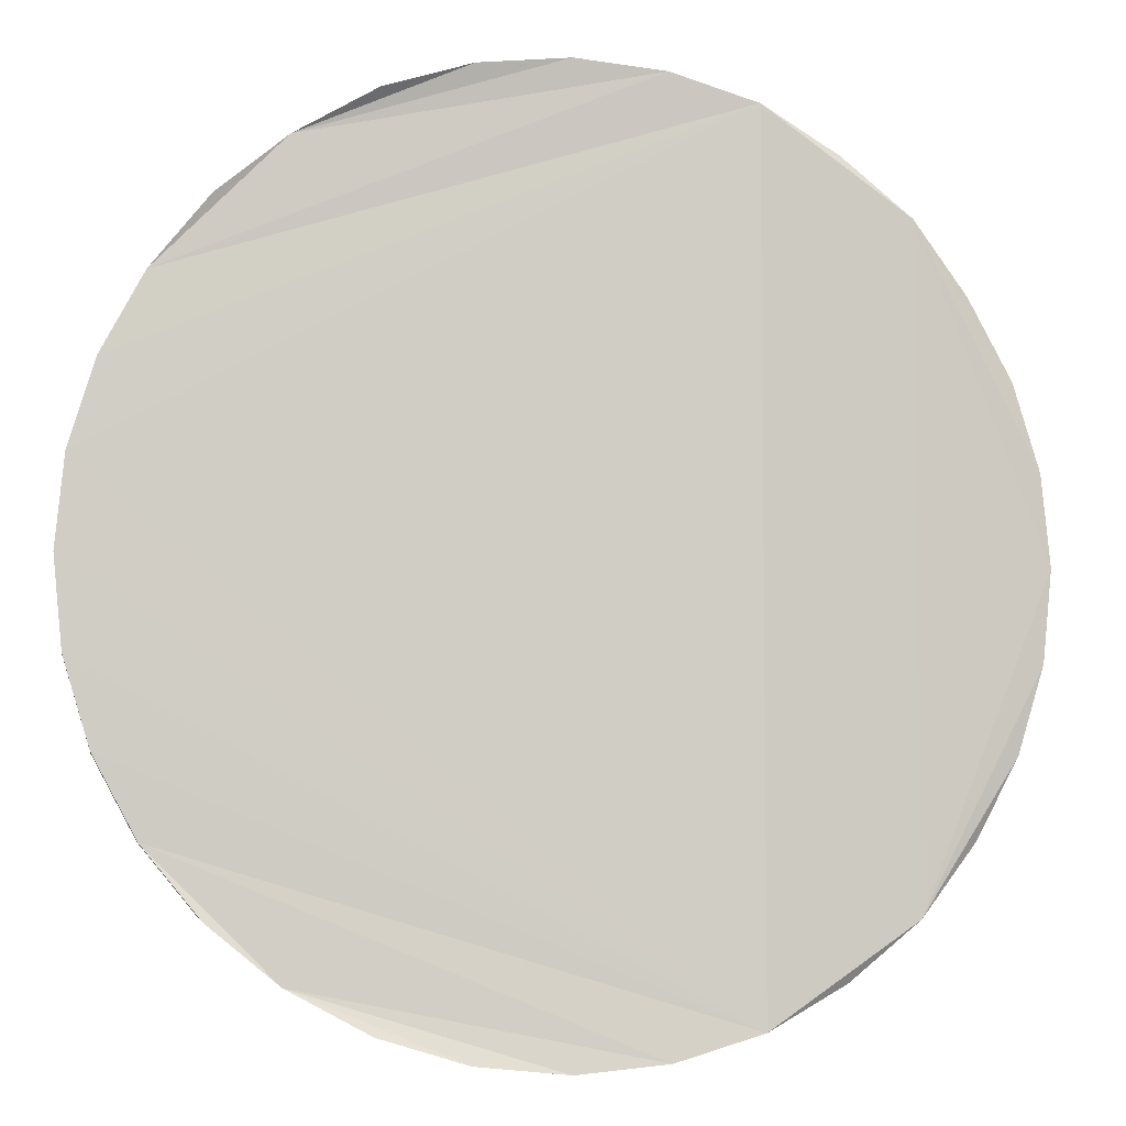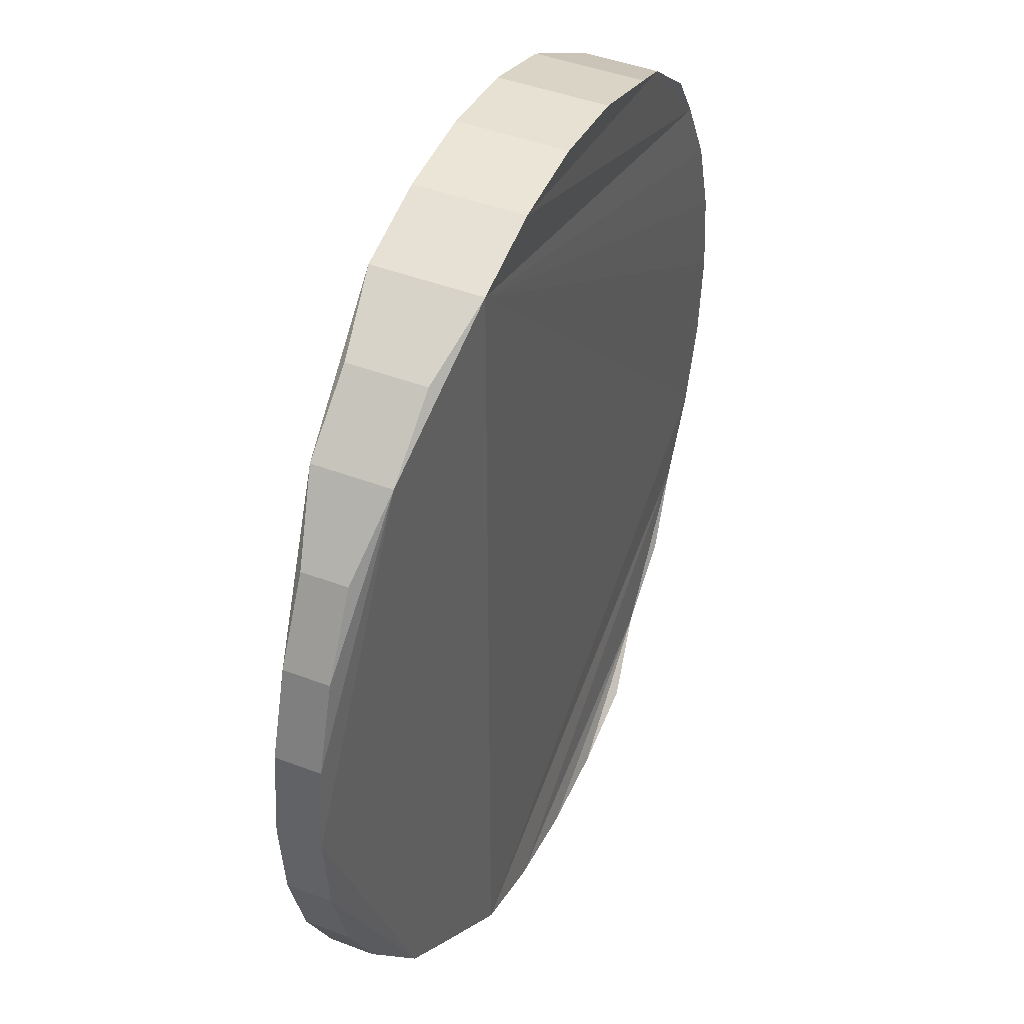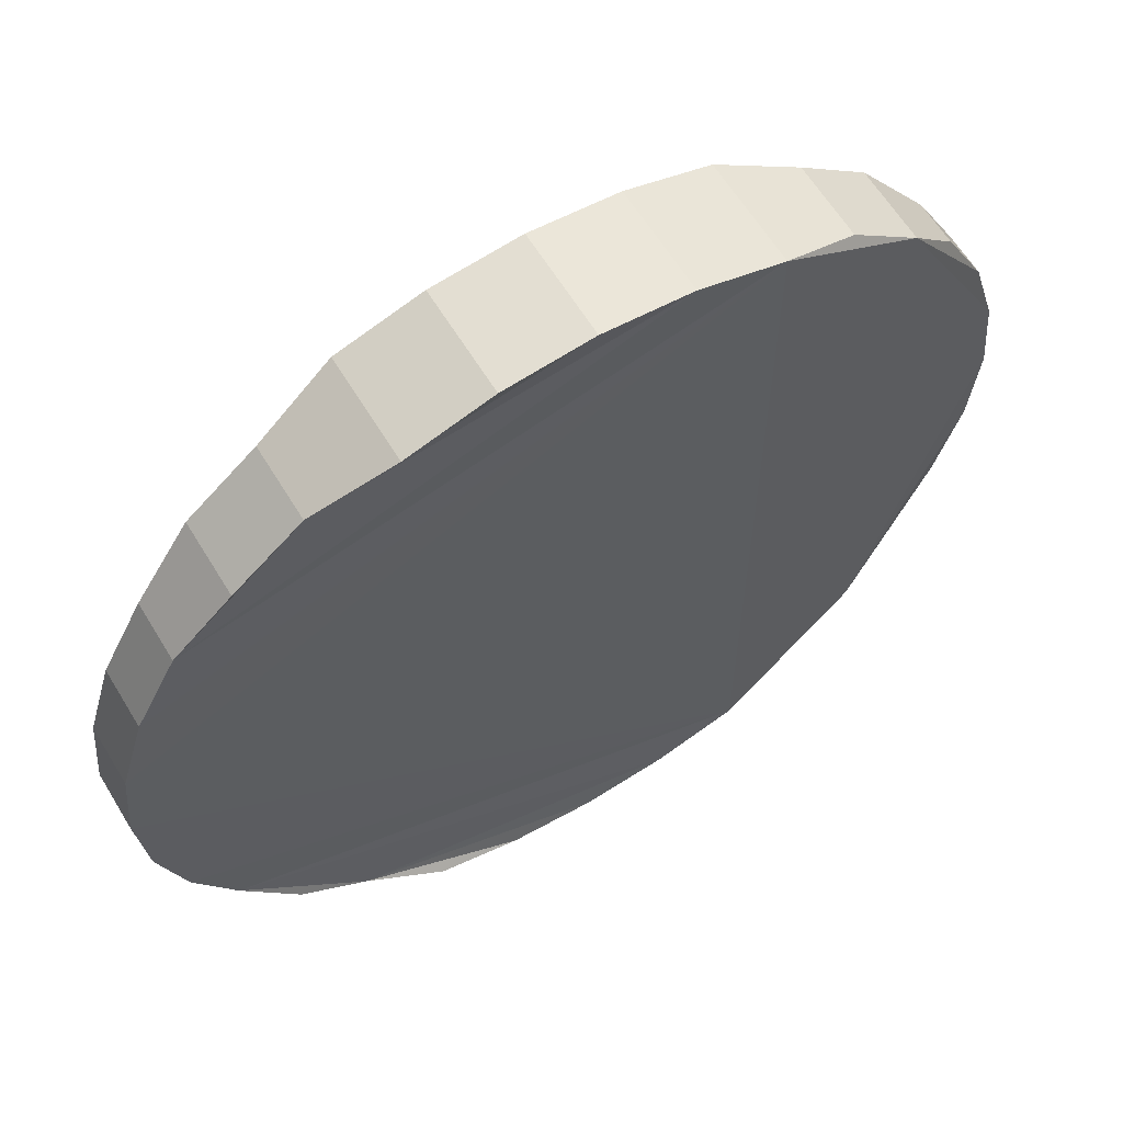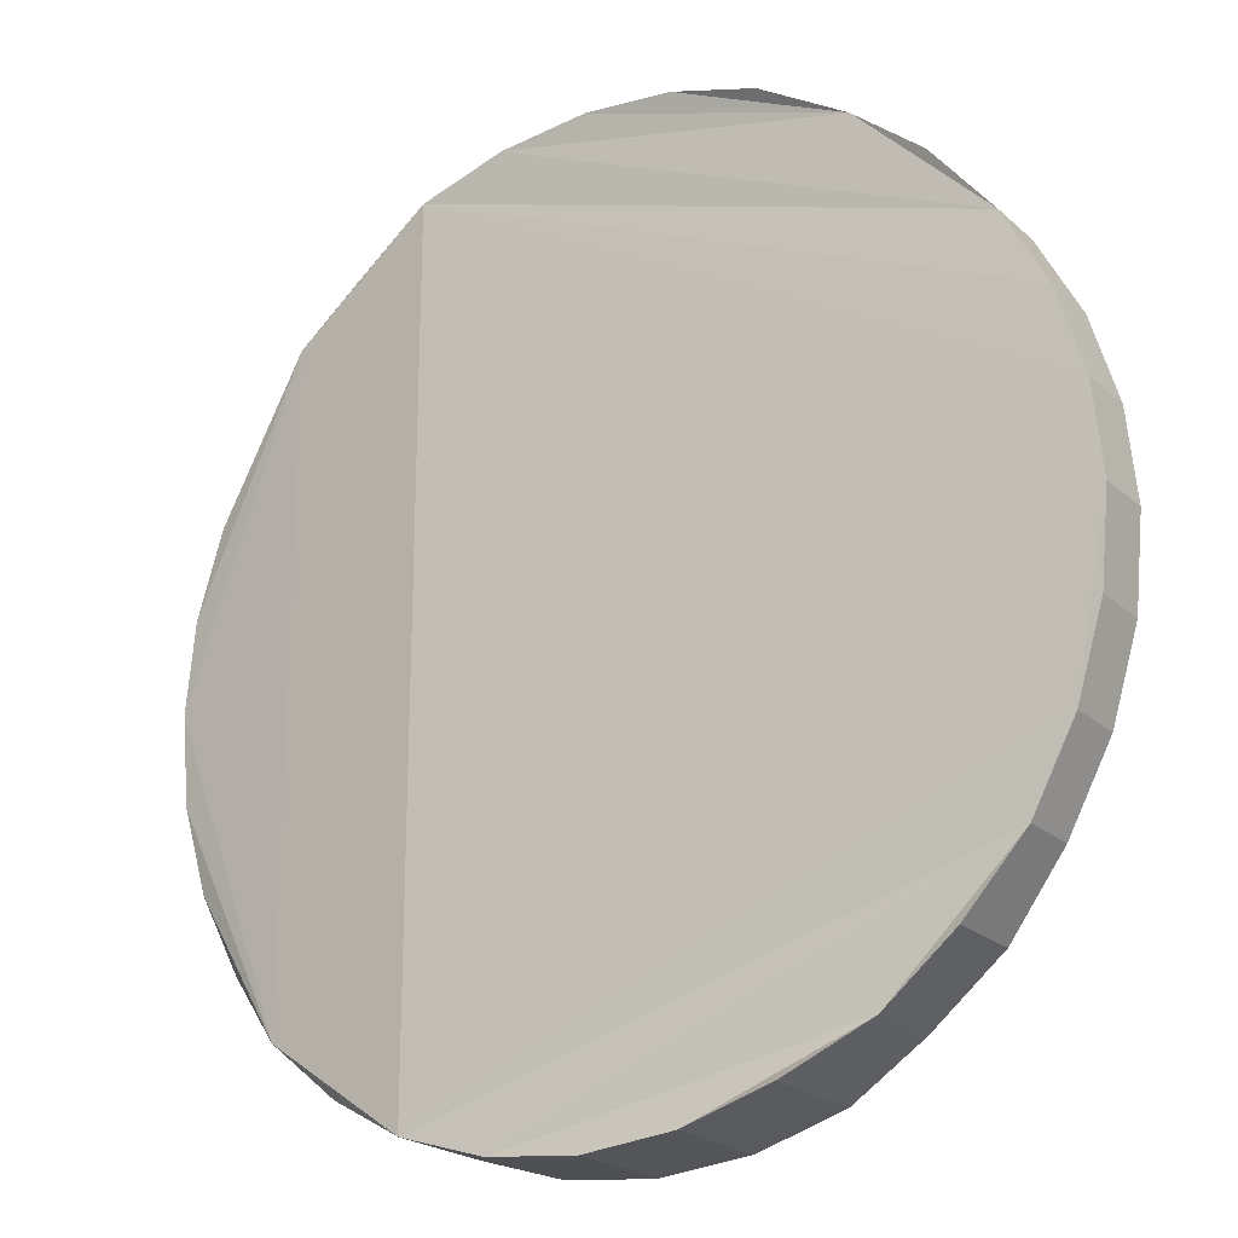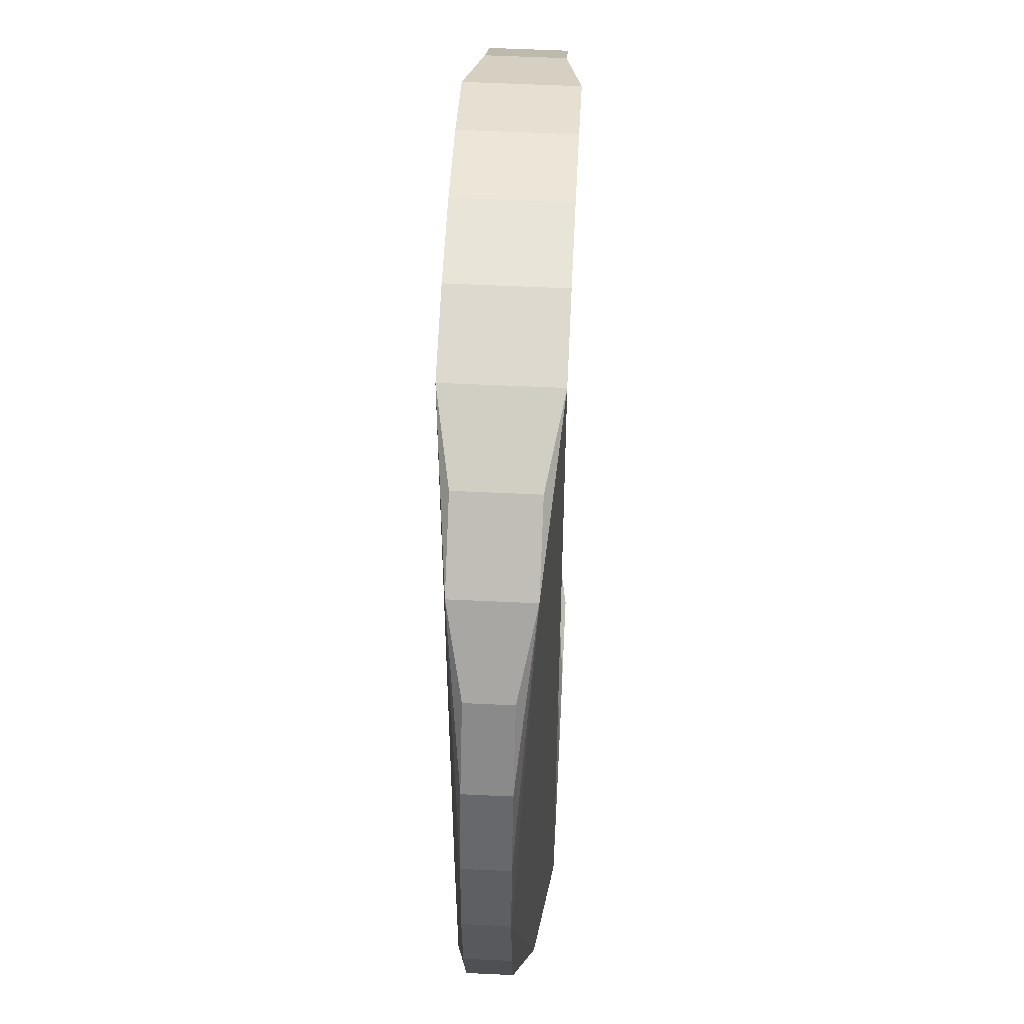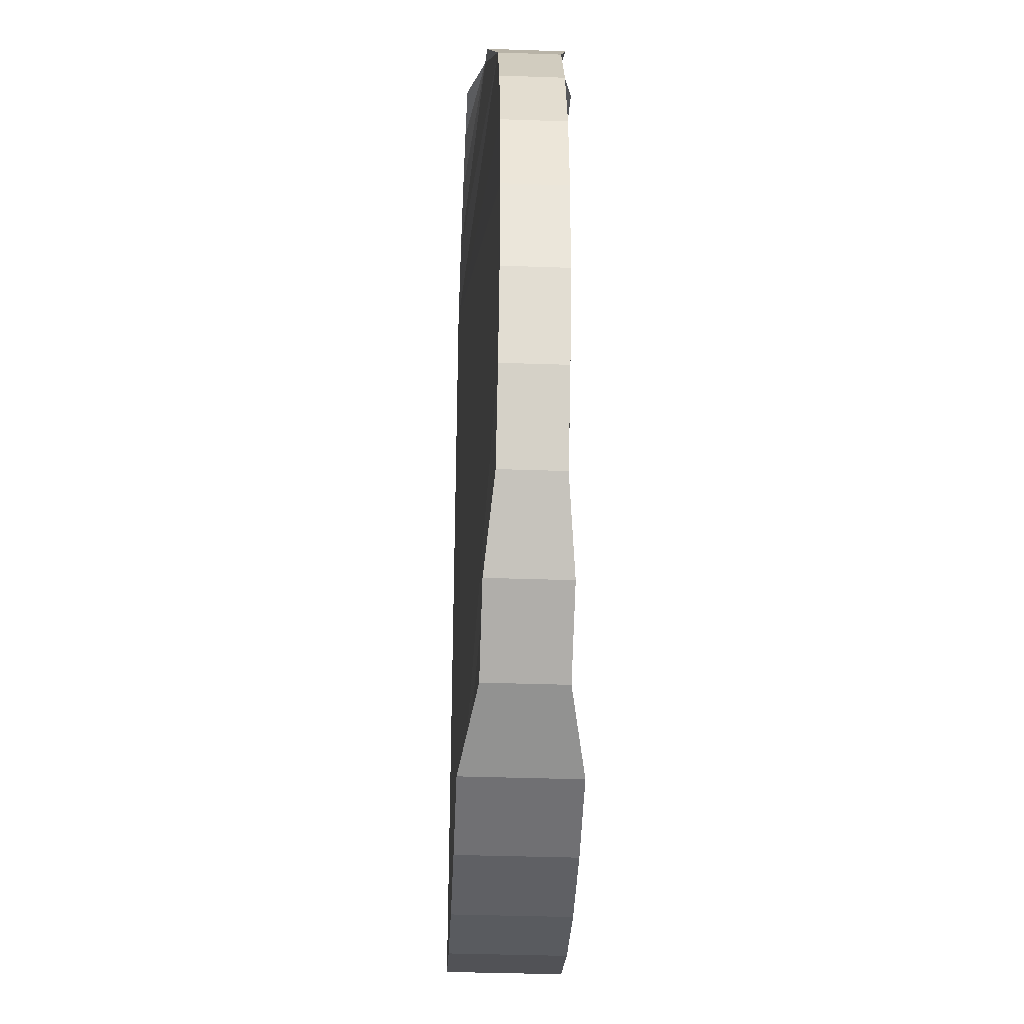
<metadata>
{"format":"obj","ext":"obj","renderer":"f3d","projection":"perspective","resolution":1024,"background":"white","views":[{"elev":-5.8,"azim":-9.3,"up":"+Z"},{"elev":43.8,"azim":114.3,"up":"+Z"},{"elev":62.2,"azim":-31.3,"up":"+Z"},{"elev":-21.8,"azim":-146.2,"up":"+Z"},{"elev":54.3,"azim":92.9,"up":"+Z"},{"elev":-38.1,"azim":-92.5,"up":"+Z"}]}
</metadata>
<code>
o Cylinder
v 0 -0.1192 -1
v 0 0.1192 -1
v 0.1951 -0.1192 -0.9808
v 0.1951 0.1192 -0.9808
v 0.3827 -0.1192 -0.9239
v 0.3827 0.1192 -0.9239
v 0.5556 -0.08532 -0.8315
v 0.5556 0.08532 -0.8315
v 0.7071 -0.08532 -0.7071
v 0.7071 0.08532 -0.7071
v 0.8315 -0.04926 -0.5556
v 0.8315 0.04926 -0.5556
v 0.9239 -0.04926 -0.3827
v 0.9239 0.04926 -0.3827
v 0.9808 -0.04926 -0.1951
v 0.9808 0.04926 -0.1951
v 1 -0.04926 0
v 1 0.04926 0
v 0.9808 -0.04926 0.1951
v 0.9808 0.04926 0.1951
v 0.9239 -0.04926 0.3827
v 0.9239 0.04926 0.3827
v 0.8315 -0.04926 0.5556
v 0.8315 0.04926 0.5556
v 0.7071 -0.08532 0.7071
v 0.7071 0.08532 0.7071
v 0.5556 -0.08532 0.8315
v 0.5556 0.08532 0.8315
v 0.3827 -0.1192 0.9239
v 0.3827 0.1192 0.9239
v 0.1951 -0.1192 0.9808
v 0.1951 0.1192 0.9808
v 0 -0.1192 1
v 0 0.1192 1
v -0.1951 -0.1192 0.9808
v -0.1951 0.1192 0.9808
v -0.3827 -0.1192 0.9239
v -0.3827 0.1192 0.9239
v -0.5556 -0.08394 0.8315
v -0.5556 0.08394 0.8315
v -0.7071 -0.08394 0.7071
v -0.7071 0.08394 0.7071
v -0.8315 -0.06571 0.5556
v -0.8315 0.06571 0.5556
v -0.9239 -0.06571 0.3827
v -0.9239 0.06571 0.3827
v -0.9808 -0.06571 0.1951
v -0.9808 0.06571 0.1951
v -1 -0.06571 0
v -1 0.06571 0
v -0.9808 -0.06571 -0.1951
v -0.9808 0.06571 -0.1951
v -0.9239 -0.06571 -0.3827
v -0.9239 0.06571 -0.3827
v -0.8315 -0.06571 -0.5556
v -0.8315 0.06571 -0.5556
v -0.7071 -0.08394 -0.7071
v -0.7071 0.08394 -0.7071
v -0.5556 -0.08394 -0.8315
v -0.5556 0.08394 -0.8315
v -0.3827 -0.1192 -0.9239
v -0.3827 0.1192 -0.9239
v -0.1951 -0.1192 -0.9808
v -0.1951 0.1192 -0.9808
f 2 3 1
f 4 5 3
f 6 7 5
f 8 9 7
f 10 11 9
f 12 13 11
f 14 15 13
f 16 17 15
f 18 19 17
f 20 21 19
f 22 23 21
f 24 25 23
f 26 27 25
f 28 29 27
f 30 31 29
f 32 33 31
f 34 35 33
f 36 37 35
f 38 39 37
f 40 41 39
f 42 43 41
f 44 45 43
f 46 47 45
f 48 49 47
f 50 51 49
f 52 53 51
f 54 55 53
f 56 57 55
f 58 59 57
f 60 61 59
f 6 54 30
f 62 63 61
f 64 1 63
f 29 5 9
f 2 4 3
f 4 6 5
f 6 8 7
f 8 10 9
f 10 12 11
f 12 14 13
f 14 16 15
f 16 18 17
f 18 20 19
f 20 22 21
f 22 24 23
f 24 26 25
f 26 28 27
f 28 30 29
f 30 32 31
f 32 34 33
f 34 36 35
f 36 38 37
f 38 40 39
f 40 42 41
f 42 44 43
f 44 46 45
f 46 48 47
f 48 50 49
f 50 52 51
f 52 54 53
f 54 56 55
f 56 58 57
f 58 60 59
f 60 62 61
f 6 4 56
f 4 2 60
f 2 64 60
f 64 62 60
f 60 58 56
f 6 56 54
f 60 56 4
f 54 52 50
f 50 48 30
f 48 46 30
f 46 44 30
f 44 42 40
f 40 38 36
f 36 34 40
f 34 32 40
f 32 30 44
f 40 32 44
f 30 28 26
f 26 24 22
f 22 20 26
f 20 18 26
f 18 16 10
f 16 14 10
f 14 12 10
f 10 8 6
f 54 50 30
f 30 26 6
f 6 26 10
f 18 10 26
f 62 64 63
f 64 2 1
f 63 1 59
f 1 3 59
f 3 5 55
f 5 7 9
f 47 5 29
f 9 11 13
f 15 9 13
f 15 17 9
f 17 19 25
f 19 21 25
f 21 23 25
f 25 27 29
f 29 31 43
f 25 9 17
f 31 33 39
f 33 35 39
f 35 37 39
f 39 41 43
f 43 45 29
f 45 47 29
f 47 49 5
f 49 51 5
f 51 53 5
f 53 55 5
f 55 57 59
f 59 61 63
f 9 25 29
f 39 43 31
f 55 59 3

</code>
